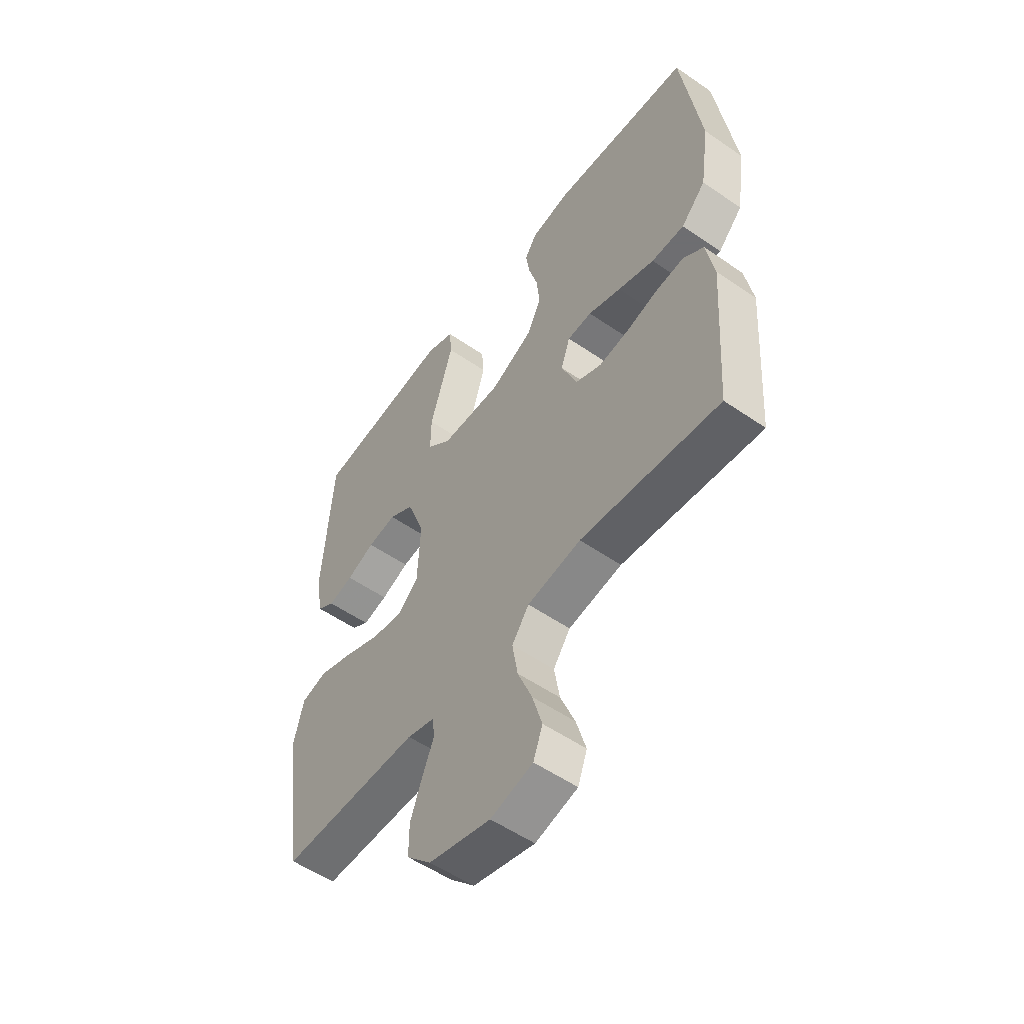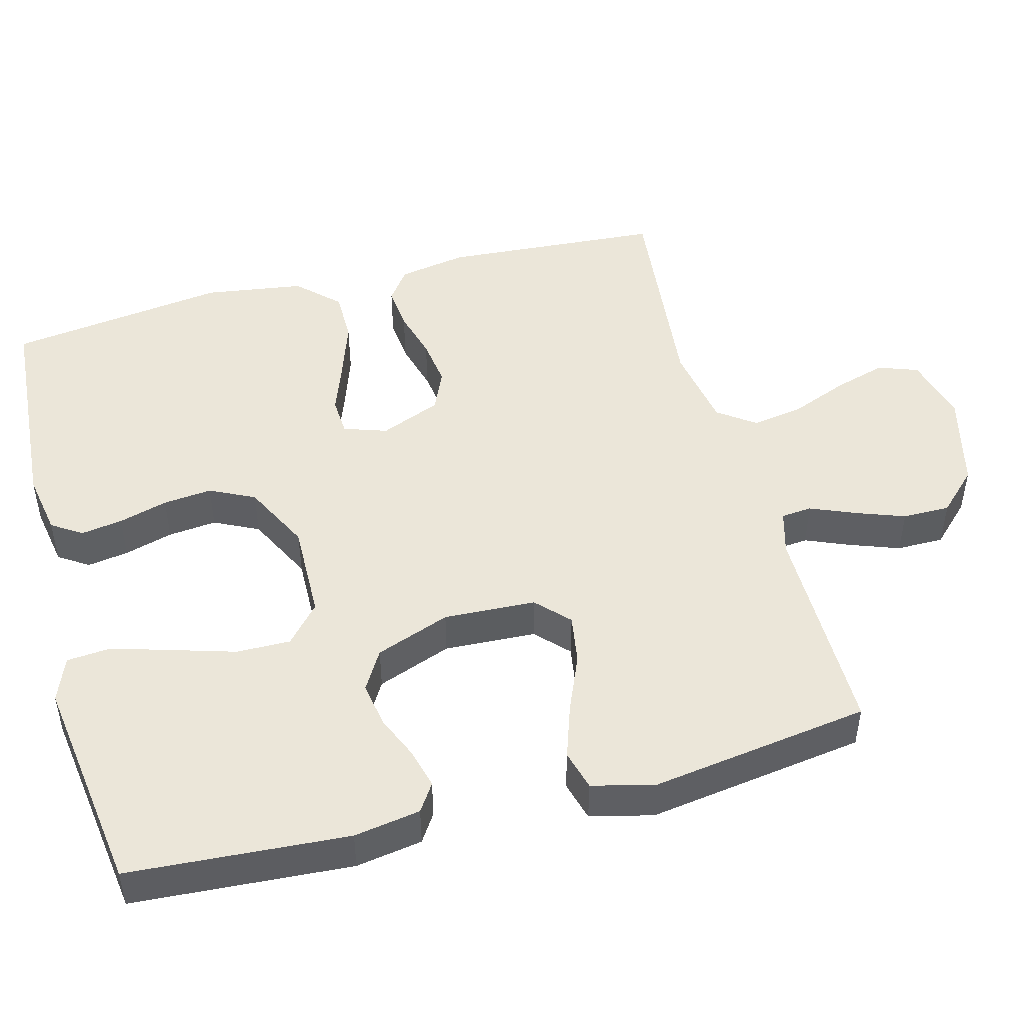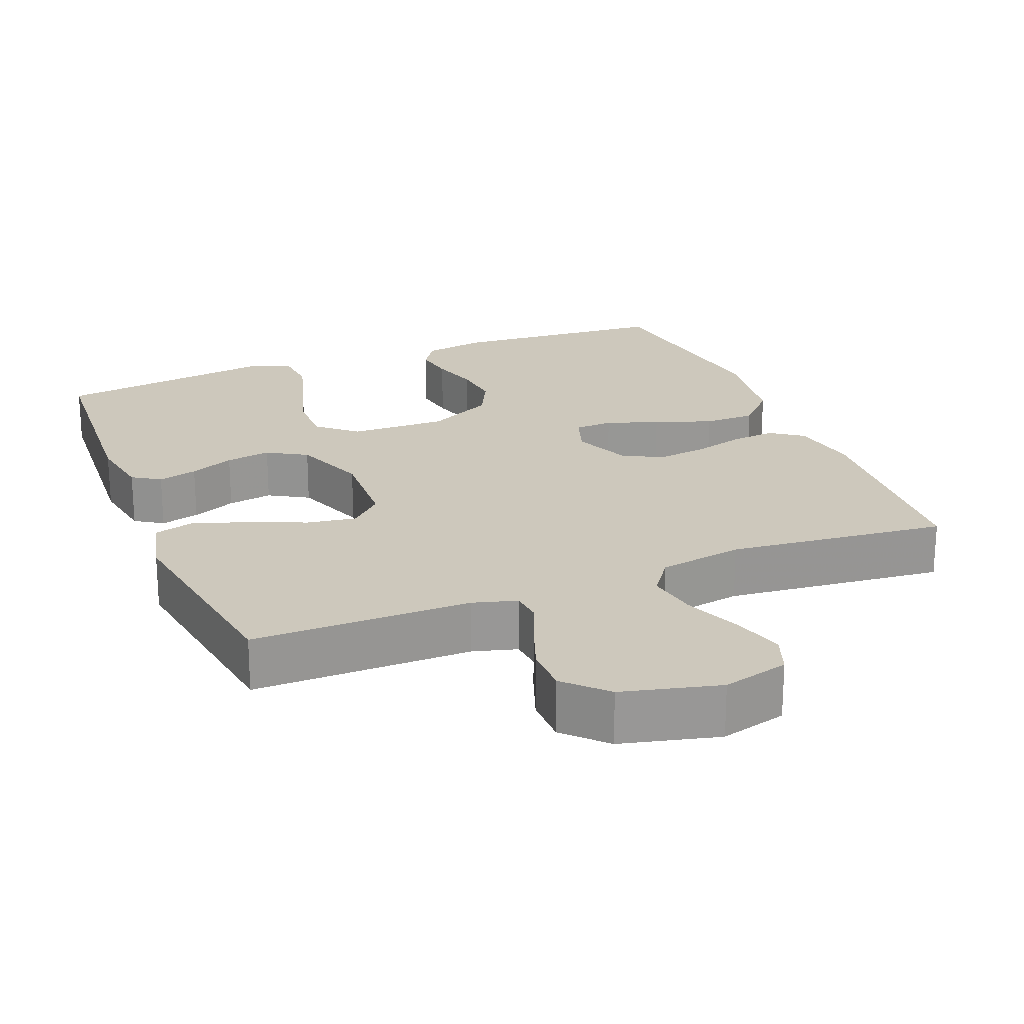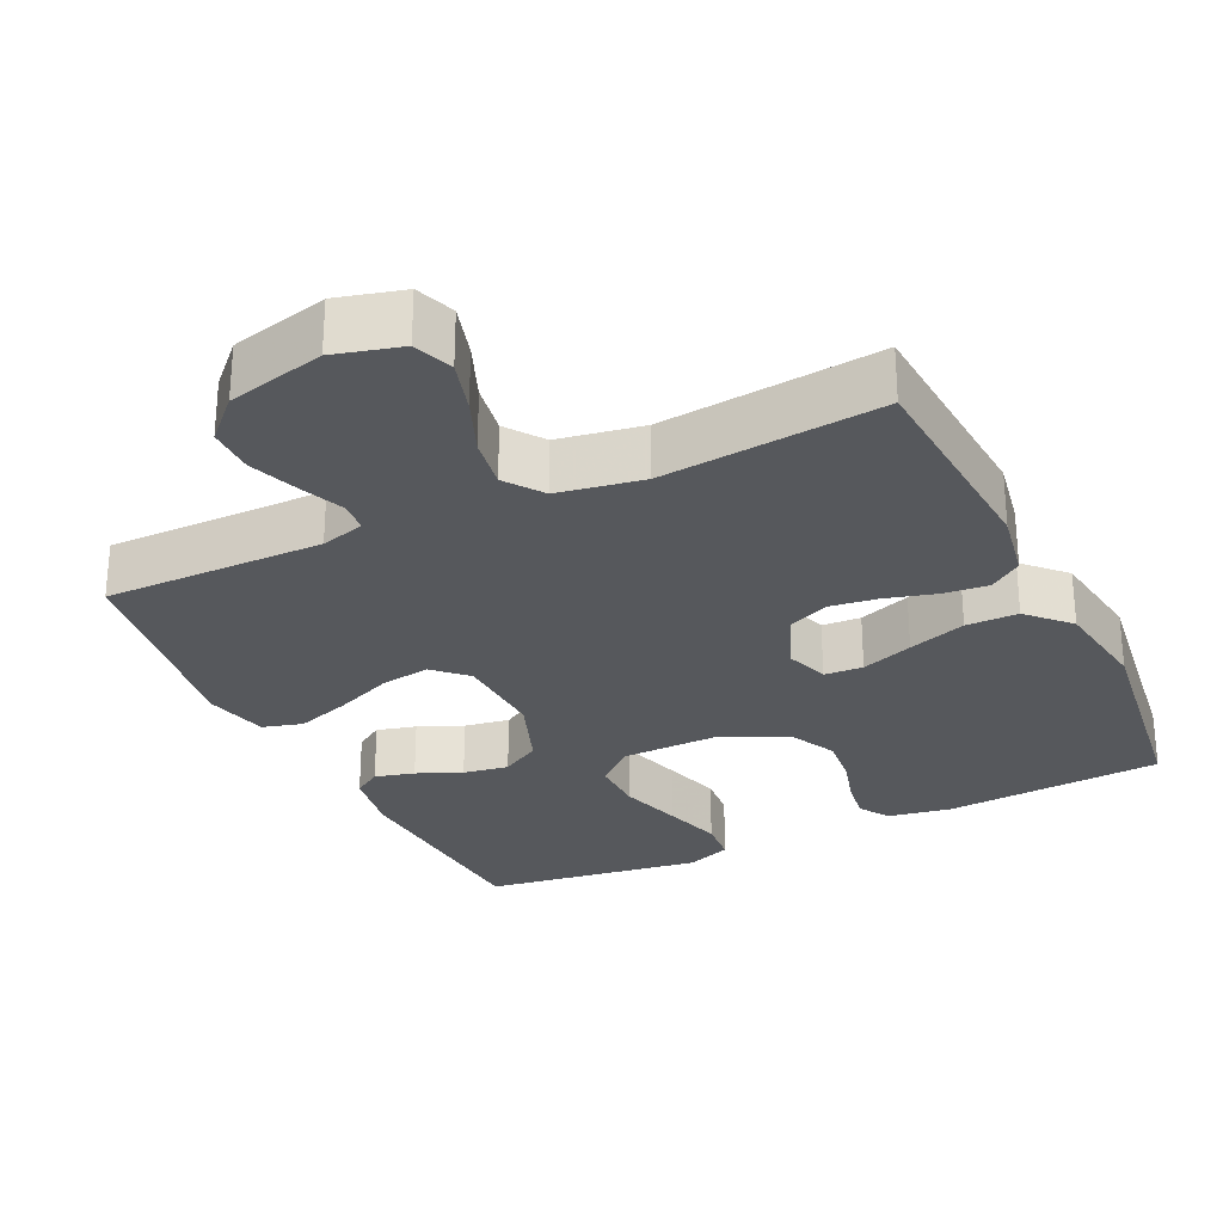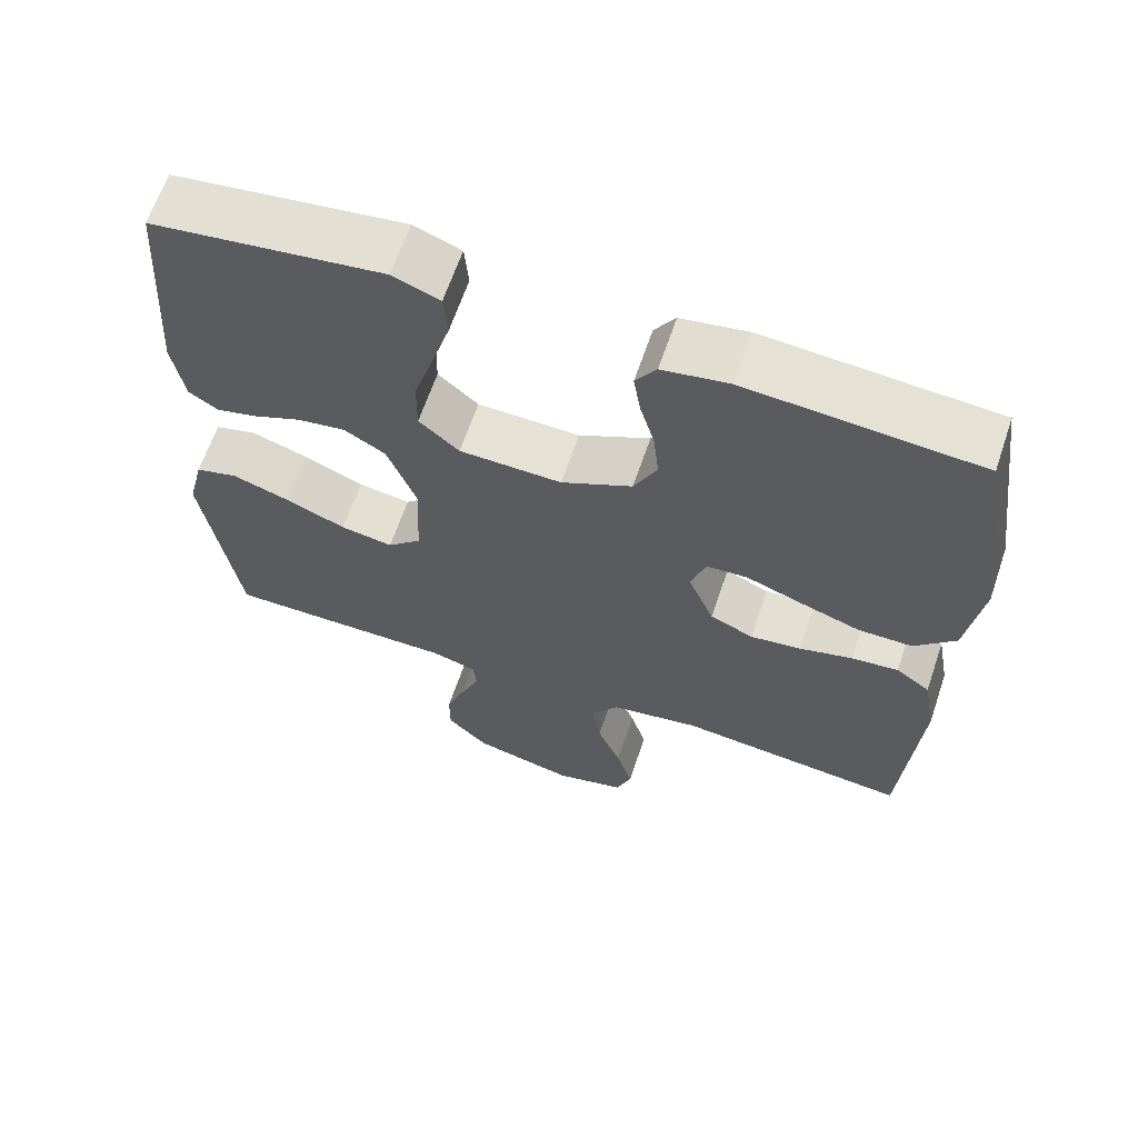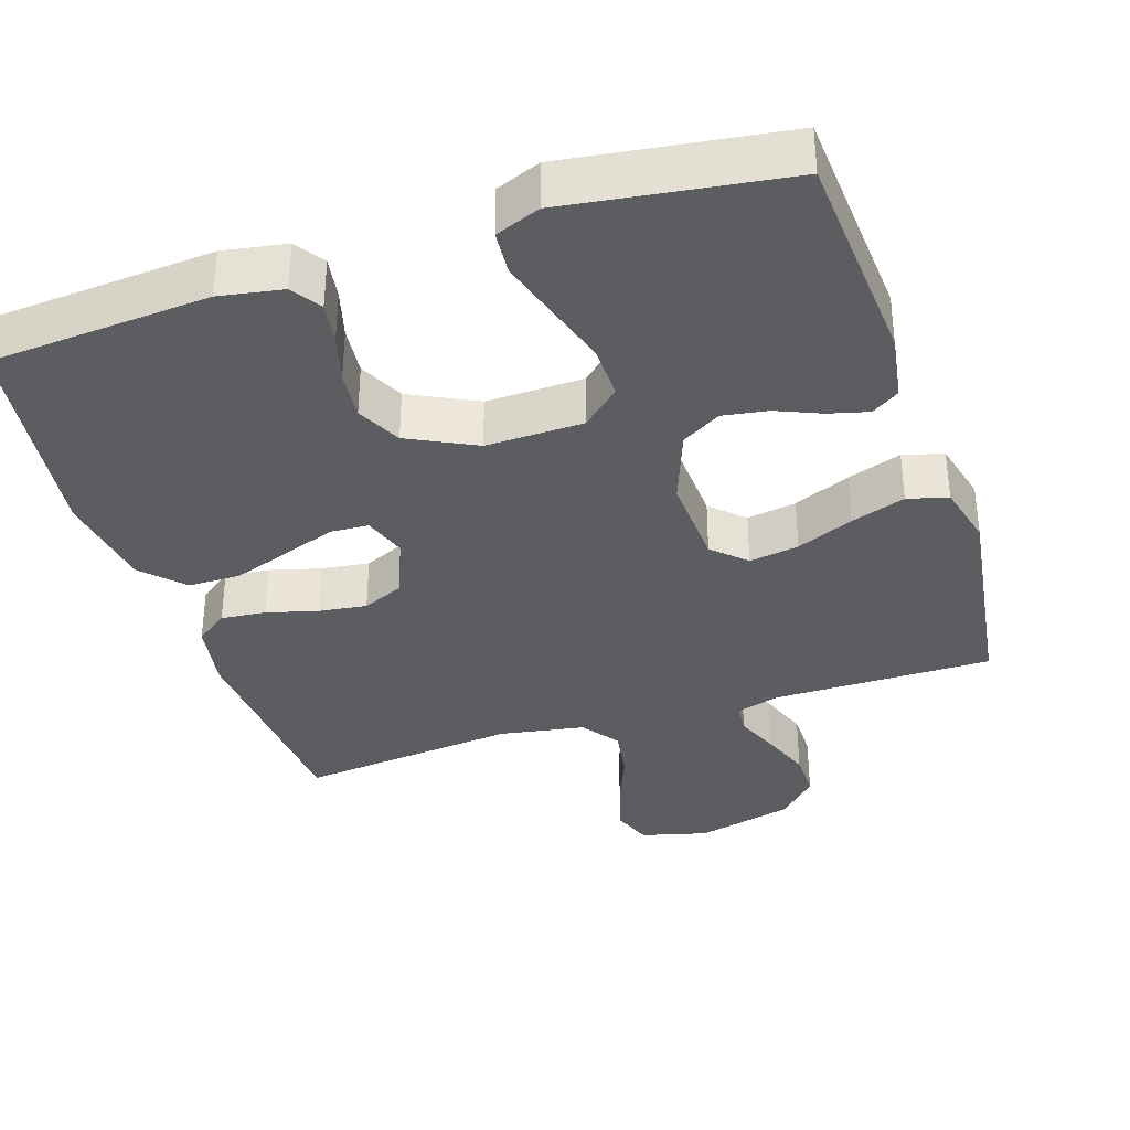
<metadata>
{"format":"obj","ext":"obj","renderer":"f3d","projection":"perspective","resolution":1024,"background":"white","views":[{"elev":-54.4,"azim":-126.2,"up":"+Z"},{"elev":48.0,"azim":75.1,"up":"+Y"},{"elev":22.1,"azim":158.1,"up":"+Y"},{"elev":-28.0,"azim":-154.5,"up":"+Y"},{"elev":64.3,"azim":-161.3,"up":"+Z"},{"elev":-35.6,"azim":18.2,"up":"+Y"}]}
</metadata>
<code>
v 0.5 0.07 -0.5
v 0.2 0.07 -0.499
v 0.14 0.07 -0.516
v 0.136 0.07 -0.558
v 0.161 0.07 -0.618
v 0.186 0.07 -0.686
v 0.186 0.07 -0.751
v 0.133 0.07 -0.805
v 0 0.07 -0.838
v -0.091 0.07 -0.814
v -0.111 0.07 -0.76
v -0.09 0.07 -0.688
v -0.059 0.07 -0.611
v -0.047 0.07 -0.54
v -0.084 0.07 -0.489
v -0.2 0.07 -0.469
v -0.5 0.07 -0.5
v -0.521 0.07 -0.2
v -0.504 0.07 -0.106
v -0.46 0.07 -0.074
v -0.399 0.07 -0.08
v -0.33 0.07 -0.099
v -0.264 0.07 -0.108
v -0.208 0.07 -0.083
v -0.174 0.07 0
v -0.194 0.07 0.059
v -0.247 0.07 0.062
v -0.318 0.07 0.036
v -0.397 0.07 0.009
v -0.468 0.07 0.009
v -0.521 0.07 0.064
v -0.541 0.07 0.2
v -0.5 0.07 0.5
v -0.2 0.07 0.522
v -0.114 0.07 0.507
v -0.087 0.07 0.466
v -0.096 0.07 0.409
v -0.115 0.07 0.342
v -0.122 0.07 0.275
v -0.092 0.07 0.214
v 0 0.07 0.168
v 0.133 0.07 0.171
v 0.185 0.07 0.217
v 0.184 0.07 0.291
v 0.158 0.07 0.377
v 0.134 0.07 0.458
v 0.139 0.07 0.518
v 0.2 0.07 0.542
v 0.5 0.07 0.5
v 0.52 0.07 0.2
v 0.505 0.07 0.109
v 0.467 0.07 0.084
v 0.413 0.07 0.098
v 0.352 0.07 0.124
v 0.29 0.07 0.134
v 0.236 0.07 0.102
v 0.198 0.07 0
v 0.204 0.07 -0.126
v 0.248 0.07 -0.168
v 0.316 0.07 -0.157
v 0.394 0.07 -0.124
v 0.468 0.07 -0.099
v 0.523 0.07 -0.114
v 0.544 0.07 -0.2
v 0.5 0 -0.5
v 0.2 0 -0.499
v 0.14 0 -0.516
v 0.136 0 -0.558
v 0.161 0 -0.618
v 0.186 0 -0.686
v 0.186 0 -0.751
v 0.133 0 -0.805
v 0 0 -0.838
v -0.091 0 -0.814
v -0.111 0 -0.76
v -0.09 0 -0.688
v -0.059 0 -0.611
v -0.047 0 -0.54
v -0.084 0 -0.489
v -0.2 0 -0.469
v -0.5 0 -0.5
v -0.521 0 -0.2
v -0.504 0 -0.106
v -0.46 0 -0.074
v -0.399 0 -0.08
v -0.33 0 -0.099
v -0.264 0 -0.108
v -0.208 0 -0.083
v -0.174 0 0
v -0.194 0 0.059
v -0.247 0 0.062
v -0.318 0 0.036
v -0.397 0 0.009
v -0.468 0 0.009
v -0.521 0 0.064
v -0.541 0 0.2
v -0.5 0 0.5
v -0.2 0 0.522
v -0.114 0 0.507
v -0.087 0 0.466
v -0.096 0 0.409
v -0.115 0 0.342
v -0.122 0 0.275
v -0.092 0 0.214
v 0 0 0.168
v 0.133 0 0.171
v 0.185 0 0.217
v 0.184 0 0.291
v 0.158 0 0.377
v 0.134 0 0.458
v 0.139 0 0.518
v 0.2 0 0.542
v 0.5 0 0.5
v 0.52 0 0.2
v 0.505 0 0.109
v 0.467 0 0.084
v 0.413 0 0.098
v 0.352 0 0.124
v 0.29 0 0.134
v 0.236 0 0.102
v 0.198 0 0
v 0.204 0 -0.126
v 0.248 0 -0.168
v 0.316 0 -0.157
v 0.394 0 -0.124
v 0.468 0 -0.099
v 0.523 0 -0.114
v 0.544 0 -0.2
f 64 1 2
f 63 64 2
f 62 63 2
f 61 62 2
f 60 61 2
f 59 60 2 3
f 58 59 3
f 57 58 3
f 52 53 54
f 51 52 54
f 50 51 54
f 49 50 54
f 48 49 54
f 47 48 54
f 46 47 54
f 45 46 54
f 44 45 54
f 43 44 54 55
f 42 43 55 56
f 36 37 38
f 35 36 38
f 34 35 38
f 33 34 38
f 32 33 38
f 31 32 38
f 30 31 38
f 29 30 38
f 28 29 38
f 27 28 38
f 26 27 38 39
f 25 26 39 40
f 20 21 22
f 19 20 22
f 18 19 22
f 17 18 22
f 16 17 22
f 15 16 22 23
f 14 15 23 24
f 11 12 13
f 10 11 13
f 9 10 13
f 8 9 13
f 7 8 13
f 6 7 13
f 5 6 13
f 4 5 13
f 3 4 13 14
f 14 24 25
f 3 14 25
f 57 3 25
f 56 57 25
f 42 56 25
f 41 42 25
f 25 40 41
f 66 65 128
f 66 128 127
f 66 127 126
f 66 126 125
f 66 125 124
f 67 66 124 123
f 67 123 122
f 67 122 121
f 118 117 116
f 118 116 115
f 118 115 114
f 118 114 113
f 118 113 112
f 118 112 111
f 118 111 110
f 118 110 109
f 118 109 108
f 119 118 108 107
f 120 119 107 106
f 102 101 100
f 102 100 99
f 102 99 98
f 102 98 97
f 102 97 96
f 102 96 95
f 102 95 94
f 102 94 93
f 102 93 92
f 102 92 91
f 103 102 91 90
f 104 103 90 89
f 86 85 84
f 86 84 83
f 86 83 82
f 86 82 81
f 86 81 80
f 87 86 80 79
f 88 87 79 78
f 77 76 75
f 77 75 74
f 77 74 73
f 77 73 72
f 77 72 71
f 77 71 70
f 77 70 69
f 77 69 68
f 78 77 68 67
f 89 88 78
f 89 78 67
f 89 67 121
f 89 121 120
f 89 120 106
f 89 106 105
f 105 104 89
f 1 65 66 2
f 2 66 67 3
f 3 67 68 4
f 4 68 69 5
f 5 69 70 6
f 6 70 71 7
f 7 71 72 8
f 8 72 73 9
f 9 73 74 10
f 10 74 75 11
f 11 75 76 12
f 12 76 77 13
f 13 77 78 14
f 14 78 79 15
f 15 79 80 16
f 16 80 81 17
f 17 81 82 18
f 18 82 83 19
f 19 83 84 20
f 20 84 85 21
f 21 85 86 22
f 22 86 87 23
f 23 87 88 24
f 24 88 89 25
f 25 89 90 26
f 26 90 91 27
f 27 91 92 28
f 28 92 93 29
f 29 93 94 30
f 30 94 95 31
f 31 95 96 32
f 32 96 97 33
f 33 97 98 34
f 34 98 99 35
f 35 99 100 36
f 36 100 101 37
f 37 101 102 38
f 38 102 103 39
f 39 103 104 40
f 40 104 105 41
f 41 105 106 42
f 42 106 107 43
f 43 107 108 44
f 44 108 109 45
f 45 109 110 46
f 46 110 111 47
f 47 111 112 48
f 48 112 113 49
f 49 113 114 50
f 50 114 115 51
f 51 115 116 52
f 52 116 117 53
f 53 117 118 54
f 54 118 119 55
f 55 119 120 56
f 56 120 121 57
f 57 121 122 58
f 58 122 123 59
f 59 123 124 60
f 60 124 125 61
f 61 125 126 62
f 62 126 127 63
f 63 127 128 64
f 64 128 65 1

</code>
